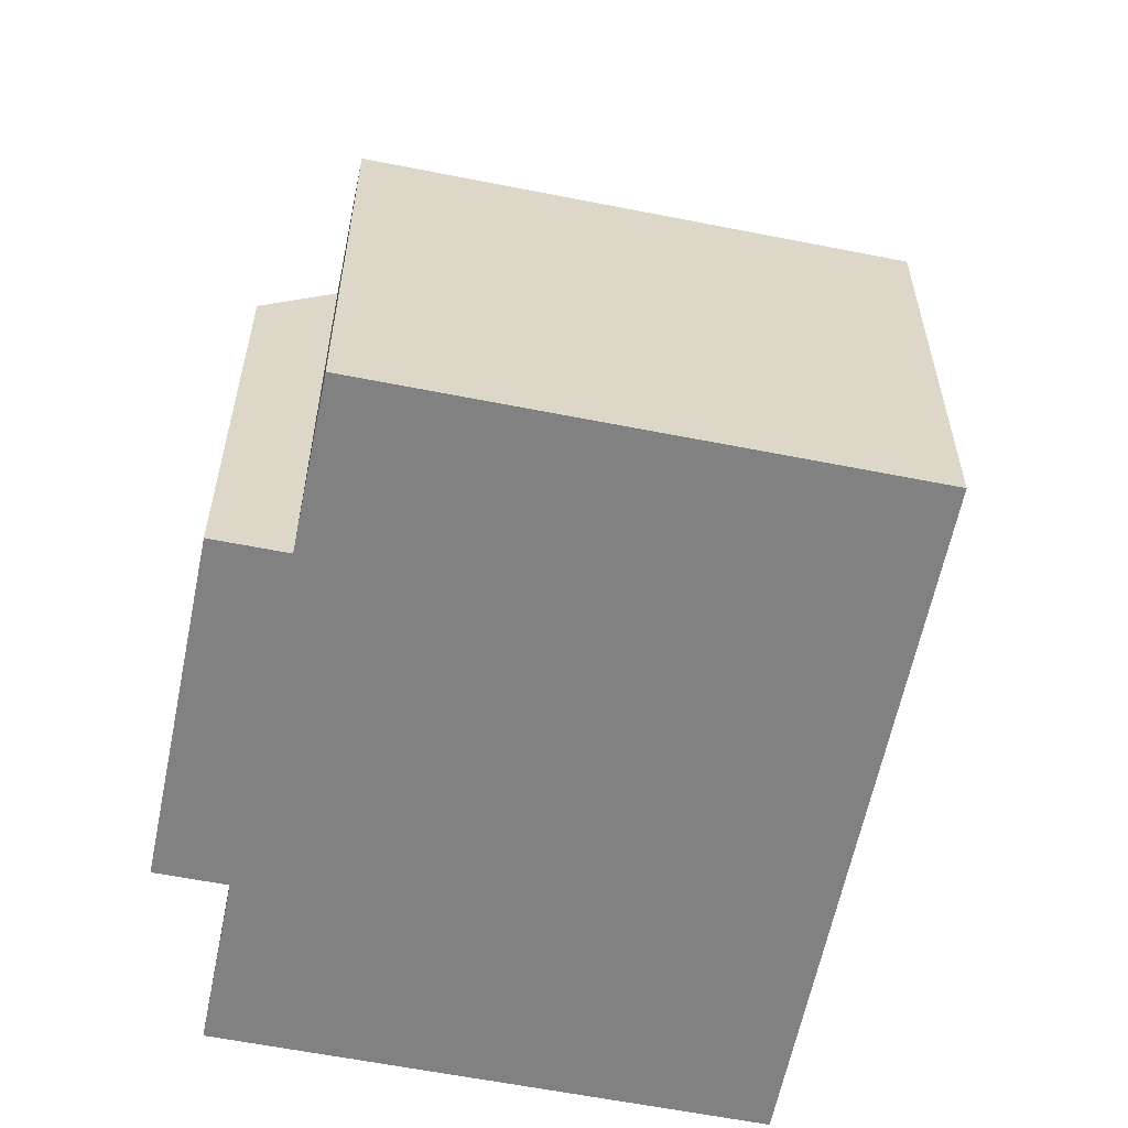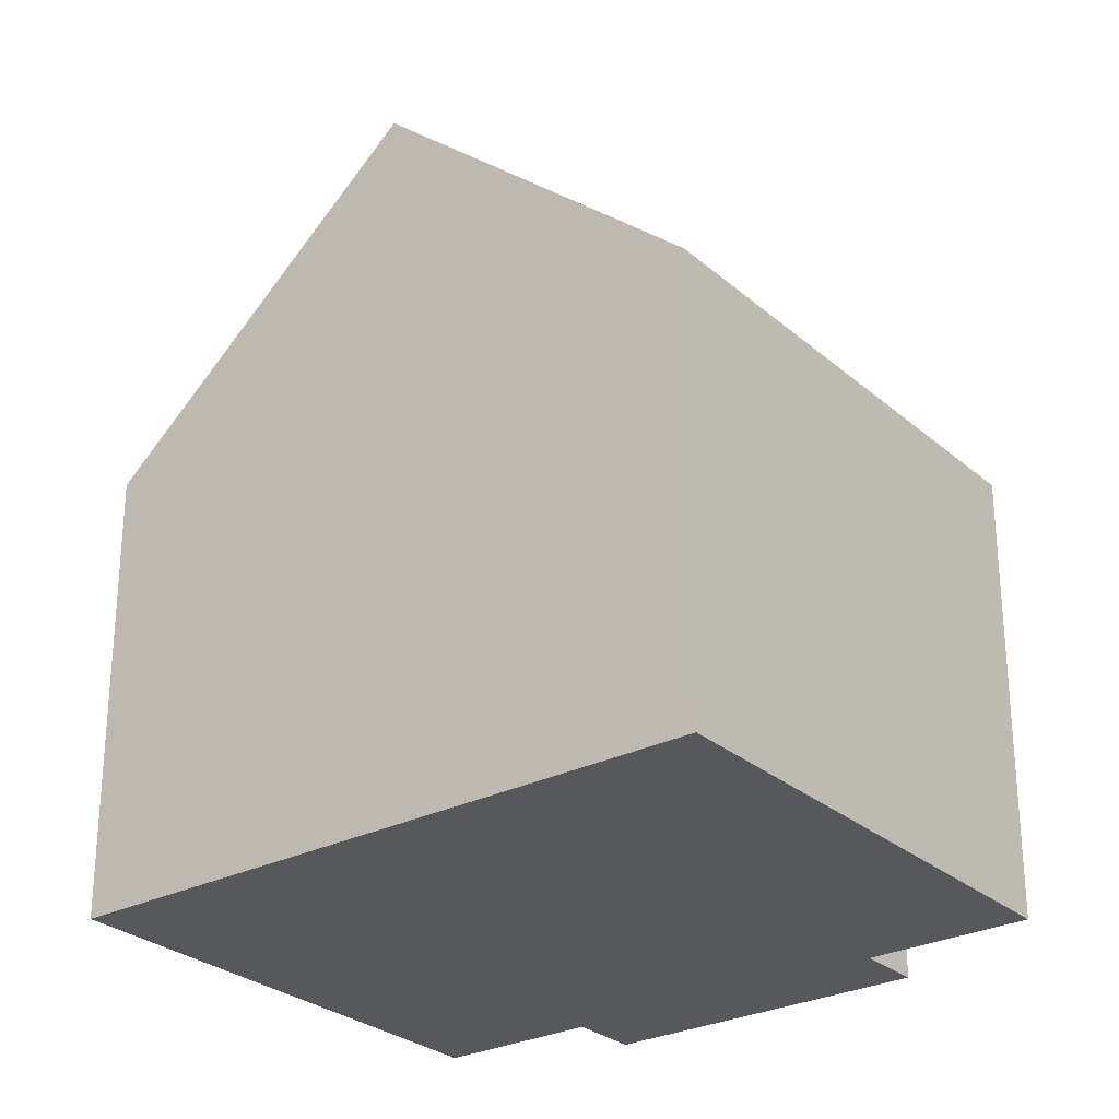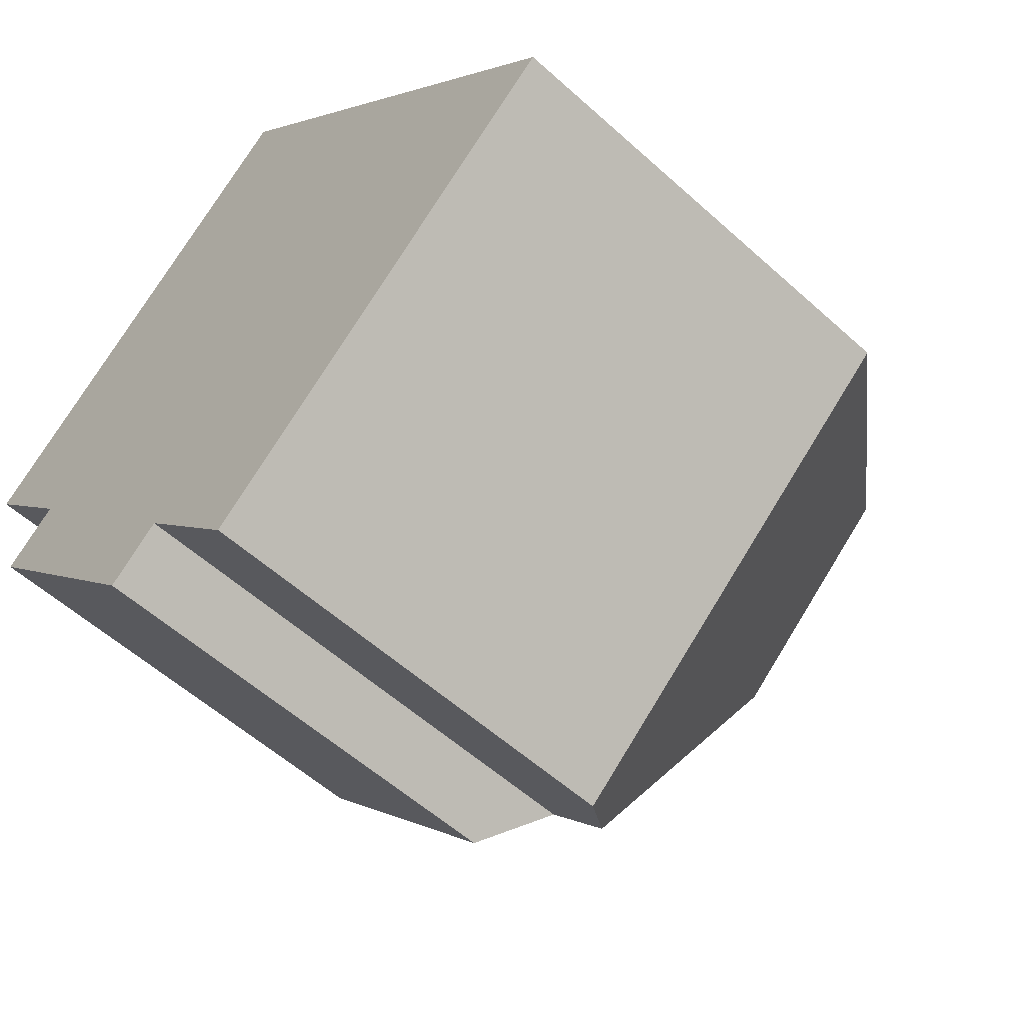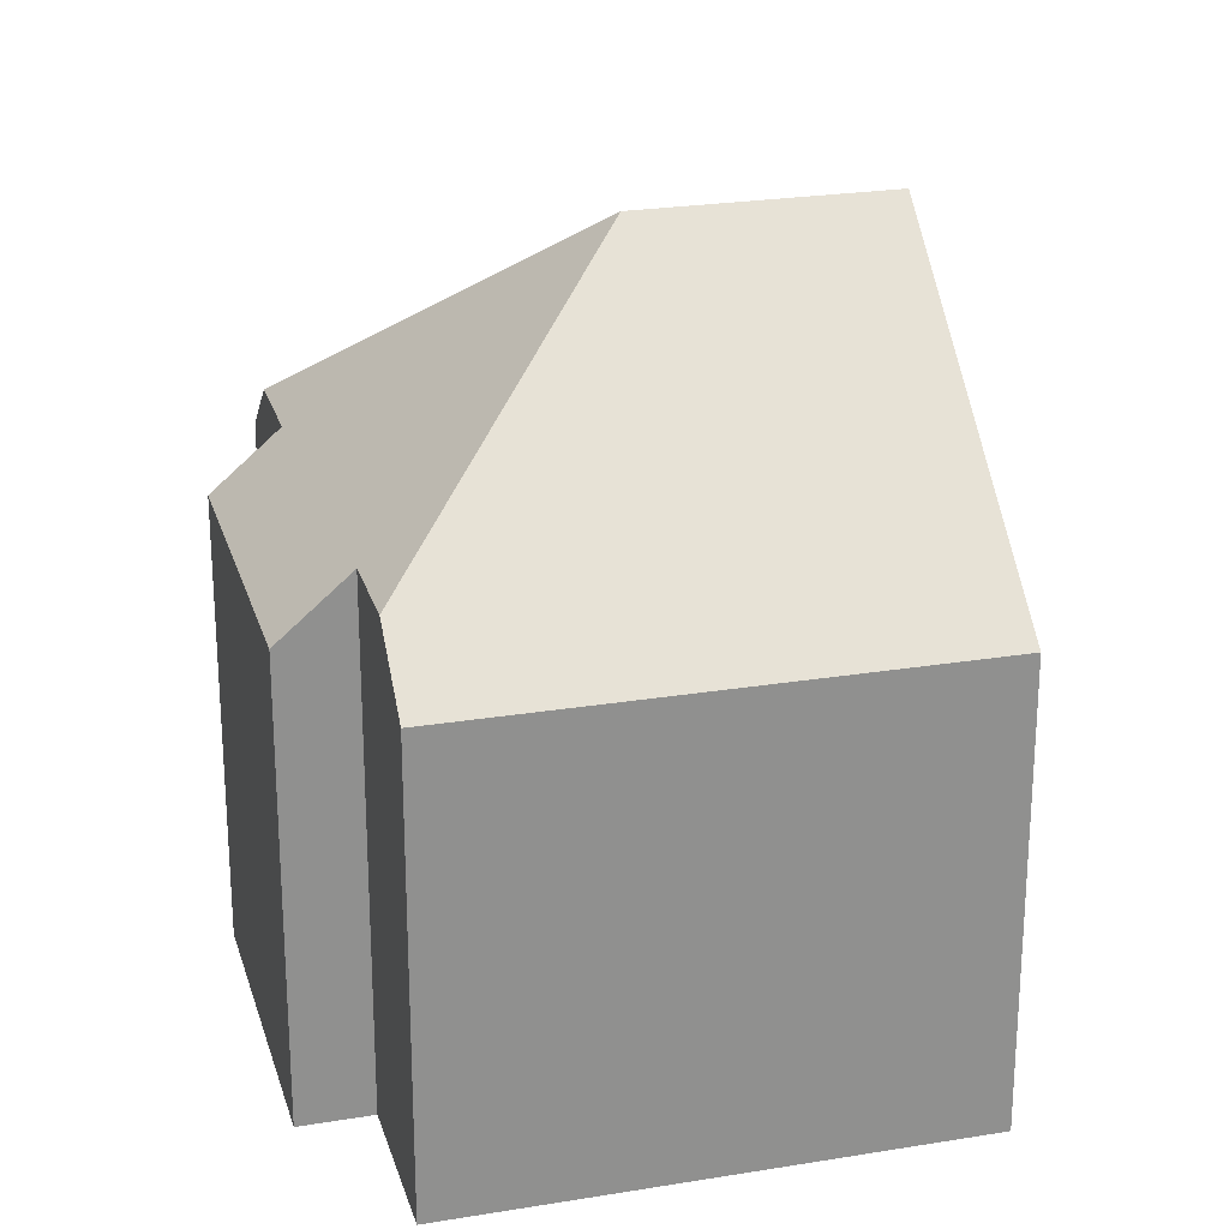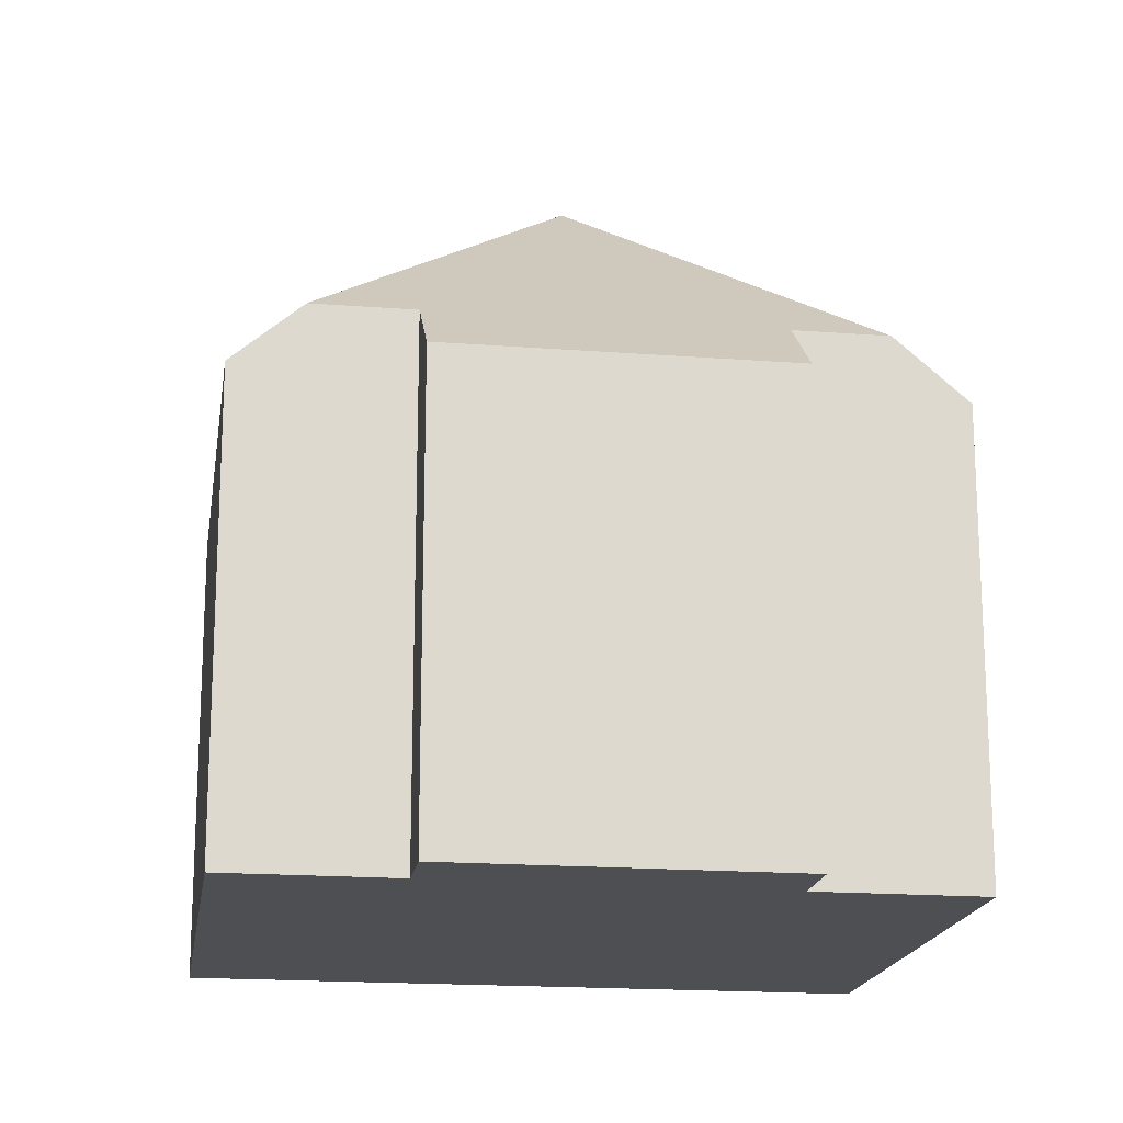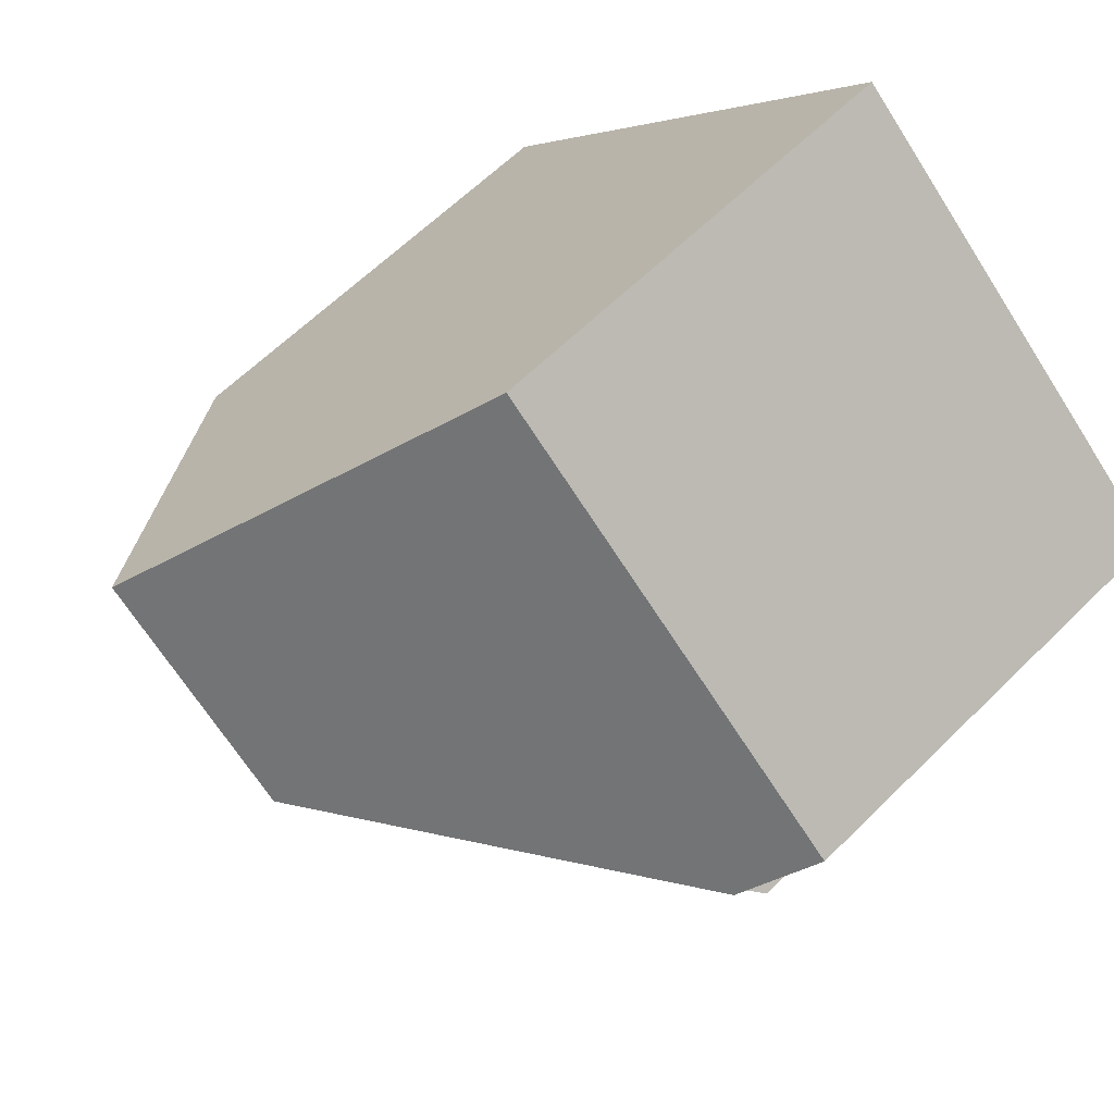
<metadata>
{"format":"obj","ext":"obj","renderer":"f3d","projection":"perspective","resolution":1024,"background":"white","views":[{"elev":-60.4,"azim":-52.3,"up":"+Y"},{"elev":-27.8,"azim":86.9,"up":"+Y"},{"elev":-55.9,"azim":46.5,"up":"+Z"},{"elev":24.3,"azim":-56.0,"up":"+Y"},{"elev":-18.0,"azim":-139.4,"up":"+Y"},{"elev":61.6,"azim":-135.2,"up":"+Z"}]}
</metadata>
<code>
v  1.214 10.24 -3.931
v  7.403 11.57 -8.691
v  6.216 10.24 -9.718
v  9.504 16.7 -1.863
v  2.464 11.64 -2.851
v  1.08 11.64 -1.25
v  8.883 11.57 -10.4
v  8.885 10.24 7.68
v  0 10.24 6.271e-16
v  13.87 16.7 1.911
v  9.909 10.24 -11.59
v  18.86 10.24 -3.857
v  0 0 0
v  8.885 -4.703e-16 7.68
v  2.464 1.746e-16 -2.851
v  1.214 2.407e-16 -3.931
v  13.87 -1.17e-16 1.911
v  18.86 2.362e-16 -3.857
v  9.909 7.097e-16 -11.59
v  7.403 5.322e-16 -8.691
v  6.216 5.951e-16 -9.718
v  8.883 6.37e-16 -10.4
v  1.08 7.654e-17 -1.25
g defaultobject
f 1 2 3
f 2 1 4
f 4 1 5
f 4 5 6
f 4 7 2
f 8 6 9
f 6 8 4
f 4 8 10
f 11 10 12
f 10 11 4
f 4 11 7
f 13 8 9
f 8 13 14
f 1 15 5
f 15 1 16
f 8 12 10
f 12 8 14
f 12 14 17
f 12 17 18
f 18 11 12
f 11 18 19
f 20 3 2
f 3 20 21
f 11 2 7
f 2 11 20
f 20 11 19
f 20 19 22
f 21 1 3
f 1 21 16
f 5 9 6
f 9 5 15
f 9 15 23
f 9 23 13
f 18 22 19
f 22 18 20
f 20 18 16
f 16 18 15
f 15 18 23
f 23 18 13
f 13 18 17
f 13 17 14
f 16 21 20

</code>
